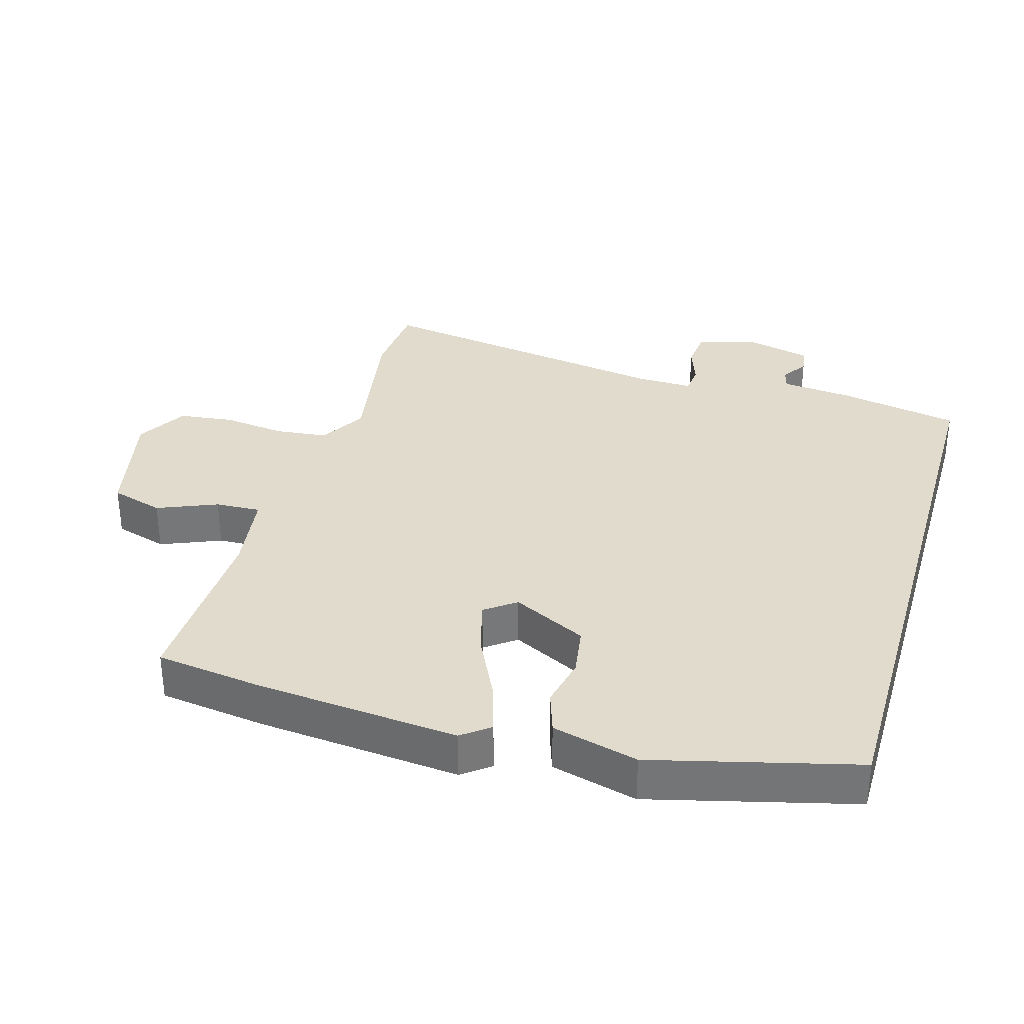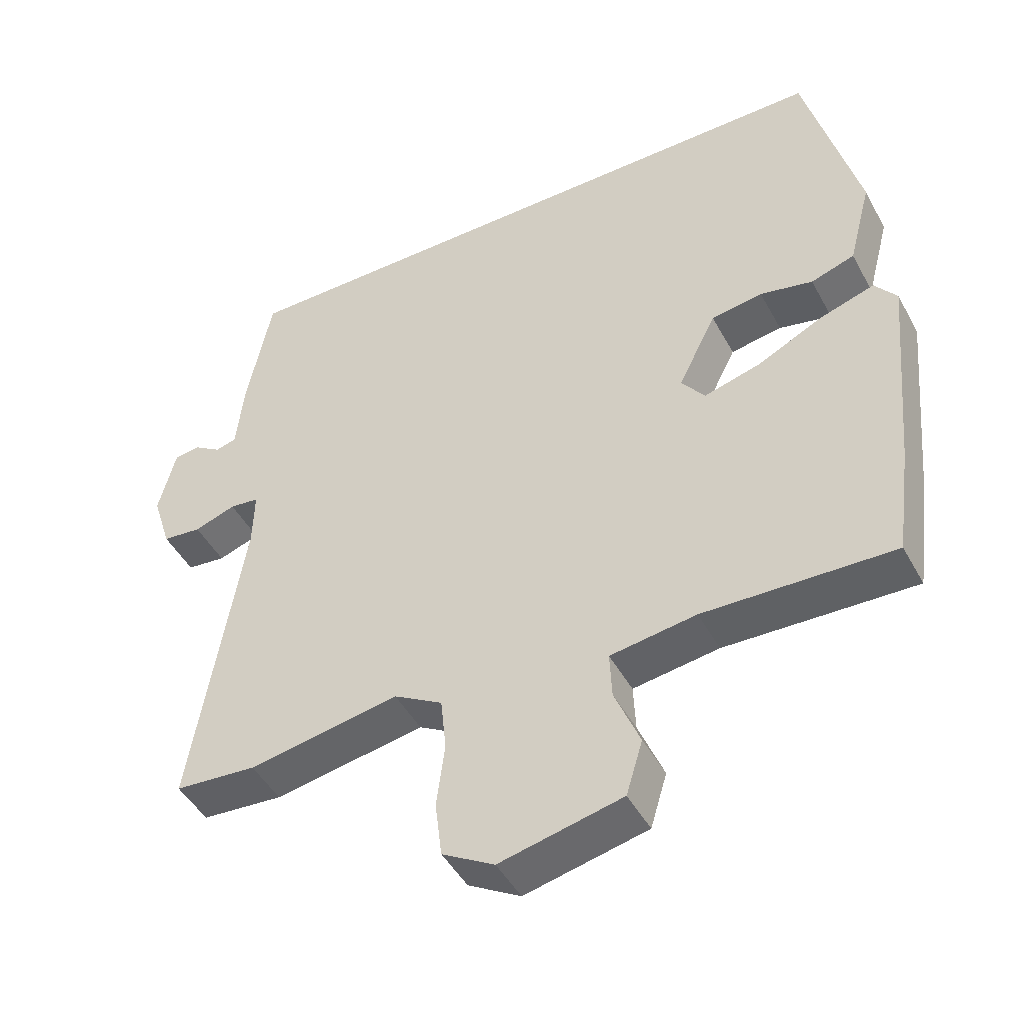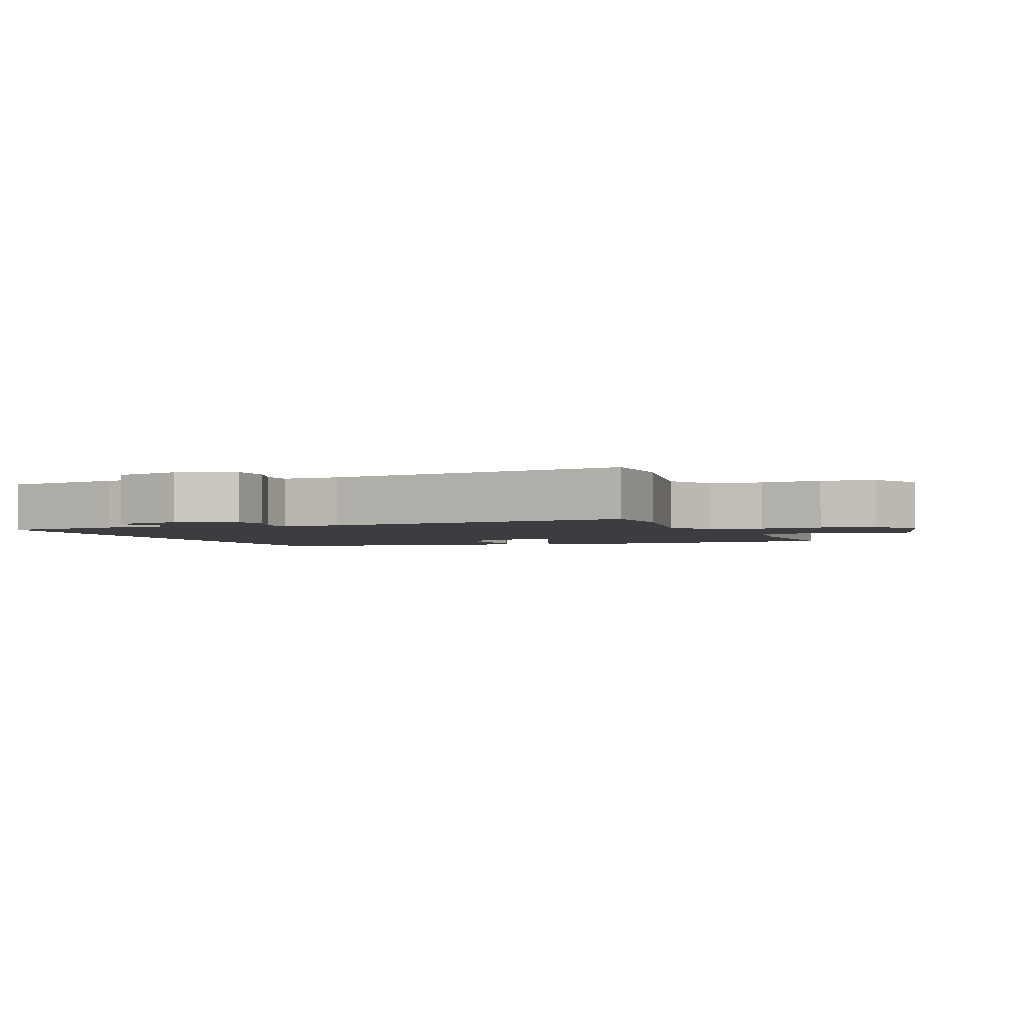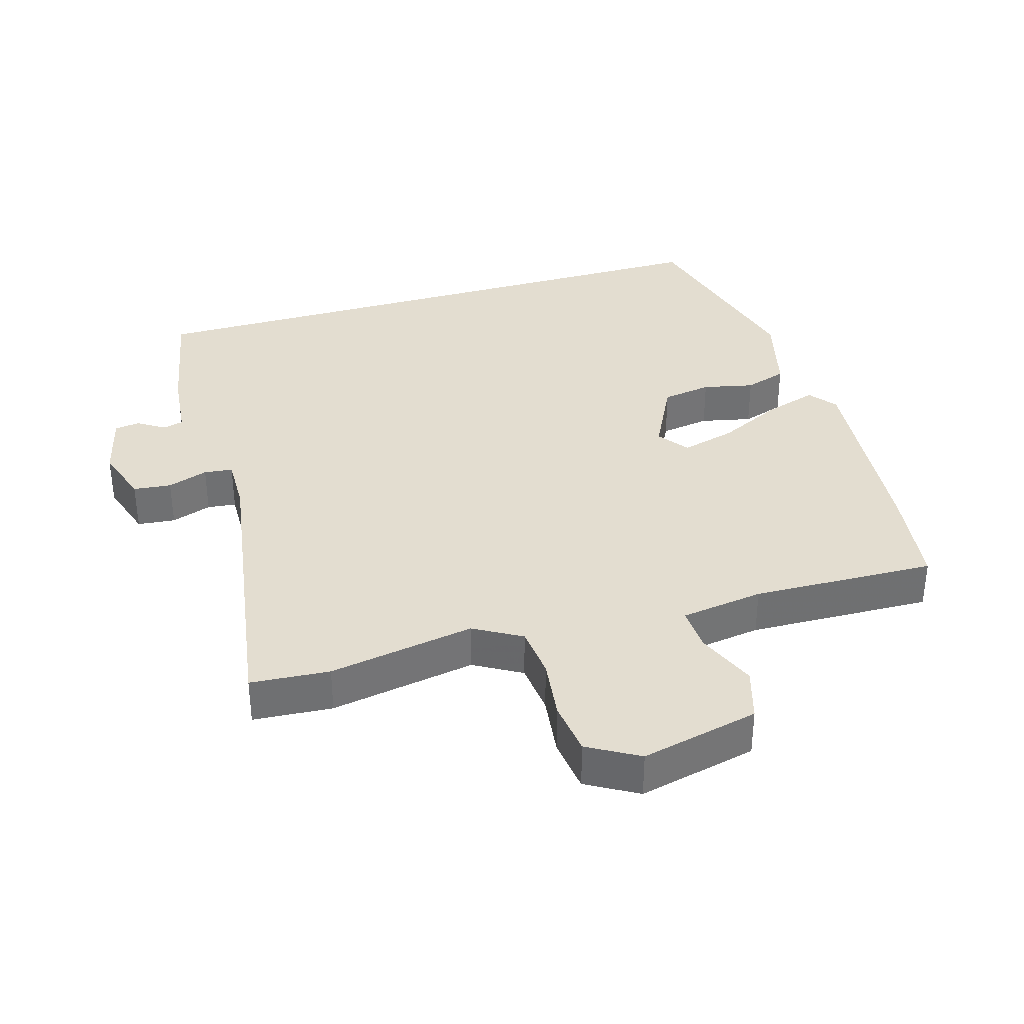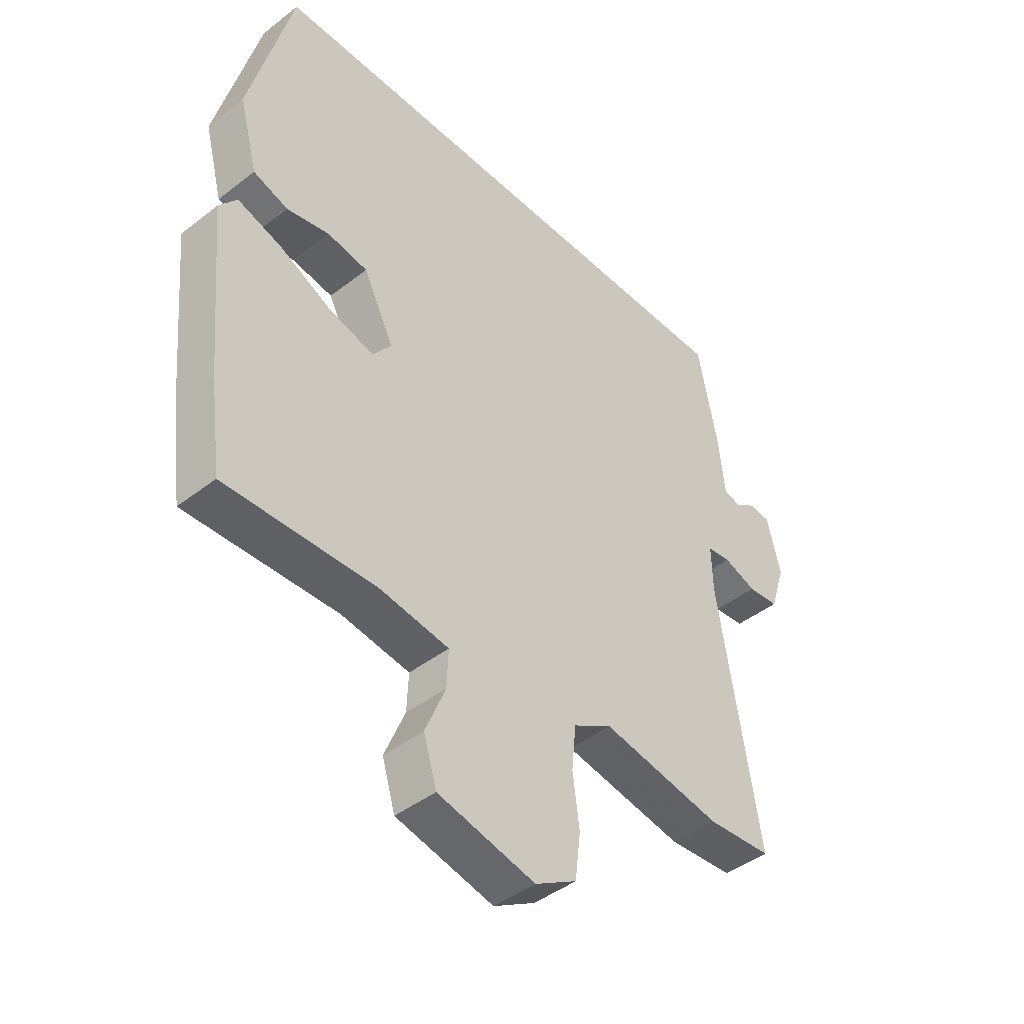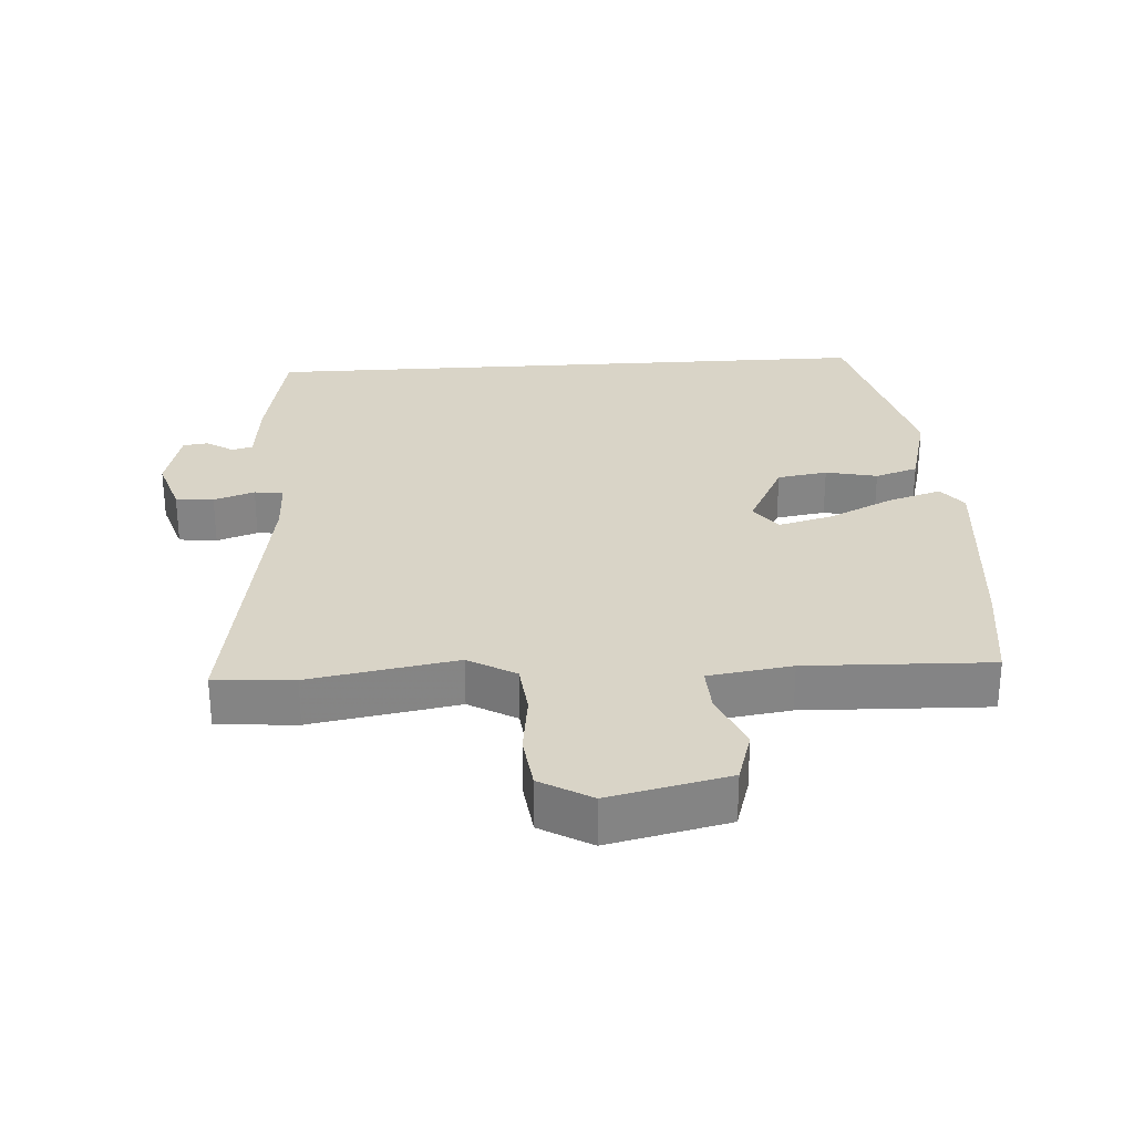
<metadata>
{"format":"obj","ext":"obj","renderer":"f3d","projection":"perspective","resolution":1024,"background":"white","views":[{"elev":33.3,"azim":-73.9,"up":"+Y"},{"elev":-46.5,"azim":-152.6,"up":"+Z"},{"elev":-2.5,"azim":110.6,"up":"+Y"},{"elev":35.5,"azim":163.4,"up":"+Y"},{"elev":-44.0,"azim":-47.7,"up":"+Z"},{"elev":28.6,"azim":176.3,"up":"+Y"}]}
</metadata>
<code>
v -0.452 0.07 0.5
v 0.49 0.07 0.5
v 0.526 0.07 0.317
v 0.537 0.07 0.211
v 0.568 0.07 0.203
v 0.608 0.07 0.229
v 0.646 0.07 0.224
v 0.671 0.07 0.124
v 0.643 0.07 0.036
v 0.586 0.07 0.03
v 0.525 0.07 0.051
v 0.482 0.07 0.046
v 0.484 0.07 -0.039
v 0.558 0.07 -0.496
v 0.439 0.07 -0.505
v 0.219 0.07 -0.467
v 0.148 0.07 -0.508
v 0.14 0.07 -0.587
v 0.152 0.07 -0.68
v 0.142 0.07 -0.762
v 0.066 0.07 -0.806
v -0.112 0.07 -0.766
v -0.136 0.07 -0.687
v -0.099 0.07 -0.597
v -0.096 0.07 -0.529
v -0.221 0.07 -0.511
v -0.497 0.07 -0.52
v -0.519 0.07 -0.361
v -0.548 0.07 -0.055
v -0.516 0.07 -0.013
v -0.436 0.07 -0.038
v -0.339 0.07 -0.085
v -0.257 0.07 -0.107
v -0.223 0.07 -0.061
v -0.279 0.07 0.05
v -0.354 0.07 0.062
v -0.431 0.07 0.045
v -0.495 0.07 0.066
v -0.529 0.07 0.195
v -0.452 0 0.5
v 0.49 0 0.5
v 0.526 0 0.317
v 0.537 0 0.211
v 0.568 0 0.203
v 0.608 0 0.229
v 0.646 0 0.224
v 0.671 0 0.124
v 0.643 0 0.036
v 0.586 0 0.03
v 0.525 0 0.051
v 0.482 0 0.046
v 0.484 0 -0.039
v 0.558 0 -0.496
v 0.439 0 -0.505
v 0.219 0 -0.467
v 0.148 0 -0.508
v 0.14 0 -0.587
v 0.152 0 -0.68
v 0.142 0 -0.762
v 0.066 0 -0.806
v -0.112 0 -0.766
v -0.136 0 -0.687
v -0.099 0 -0.597
v -0.096 0 -0.529
v -0.221 0 -0.511
v -0.497 0 -0.52
v -0.519 0 -0.361
v -0.548 0 -0.055
v -0.516 0 -0.013
v -0.436 0 -0.038
v -0.339 0 -0.085
v -0.257 0 -0.107
v -0.223 0 -0.061
v -0.279 0 0.05
v -0.354 0 0.062
v -0.431 0 0.045
v -0.495 0 0.066
v -0.529 0 0.195
f 36 37 38 39
f 35 36 39 1
f 34 35 1 2
f 33 34 2 3
f 29 30 31 32
f 29 32 33
f 26 27 28 29
f 25 26 29 33
f 21 22 23 24
f 21 24 25
f 18 19 20 21
f 17 18 21 25
f 16 17 25 33
f 13 14 15 16
f 12 13 16 33
f 8 9 10 11
f 8 11 12
f 5 6 7 8
f 4 5 8 12
f 3 4 12 33
f 78 77 76 75
f 40 78 75 74
f 41 40 74 73
f 42 41 73 72
f 71 70 69 68
f 72 71 68
f 68 67 66 65
f 72 68 65 64
f 63 62 61 60
f 64 63 60
f 60 59 58 57
f 64 60 57 56
f 72 64 56 55
f 55 54 53 52
f 72 55 52 51
f 50 49 48 47
f 51 50 47
f 47 46 45 44
f 51 47 44 43
f 72 51 43 42
f 1 40 41 2
f 2 41 42 3
f 3 42 43 4
f 4 43 44 5
f 5 44 45 6
f 6 45 46 7
f 7 46 47 8
f 8 47 48 9
f 9 48 49 10
f 10 49 50 11
f 11 50 51 12
f 12 51 52 13
f 13 52 53 14
f 14 53 54 15
f 15 54 55 16
f 16 55 56 17
f 17 56 57 18
f 18 57 58 19
f 19 58 59 20
f 20 59 60 21
f 21 60 61 22
f 22 61 62 23
f 23 62 63 24
f 24 63 64 25
f 25 64 65 26
f 26 65 66 27
f 27 66 67 28
f 28 67 68 29
f 29 68 69 30
f 30 69 70 31
f 31 70 71 32
f 32 71 72 33
f 33 72 73 34
f 34 73 74 35
f 35 74 75 36
f 36 75 76 37
f 37 76 77 38
f 38 77 78 39
f 39 78 40 1

</code>
